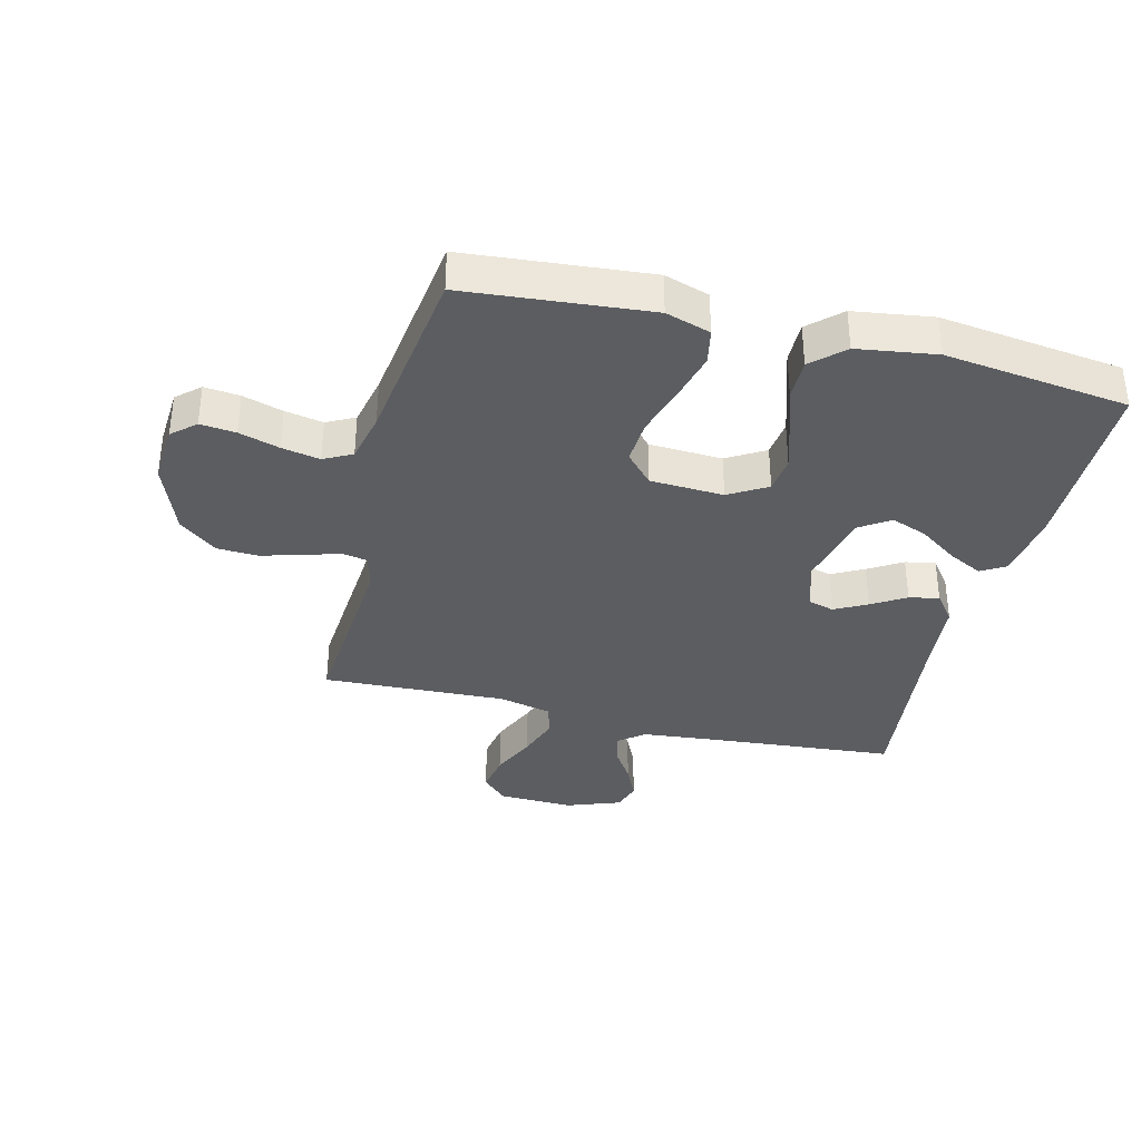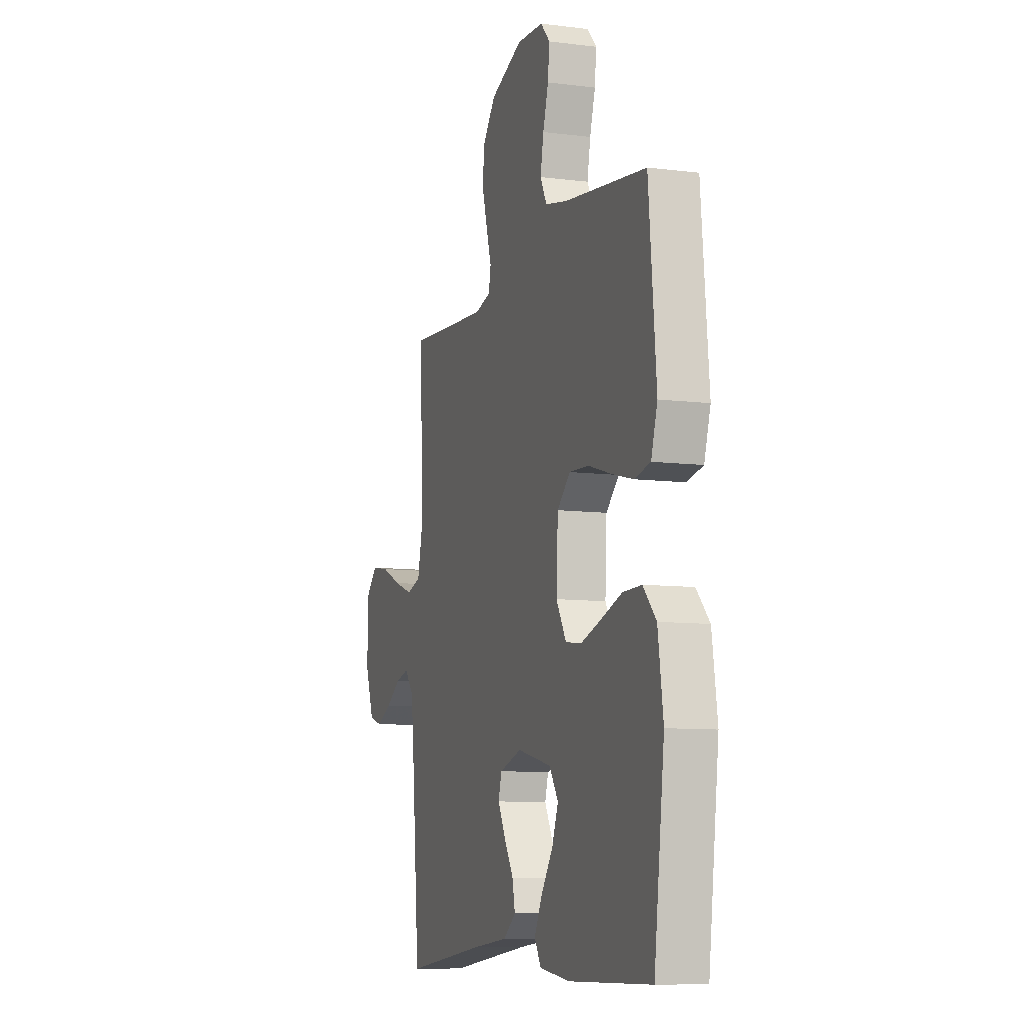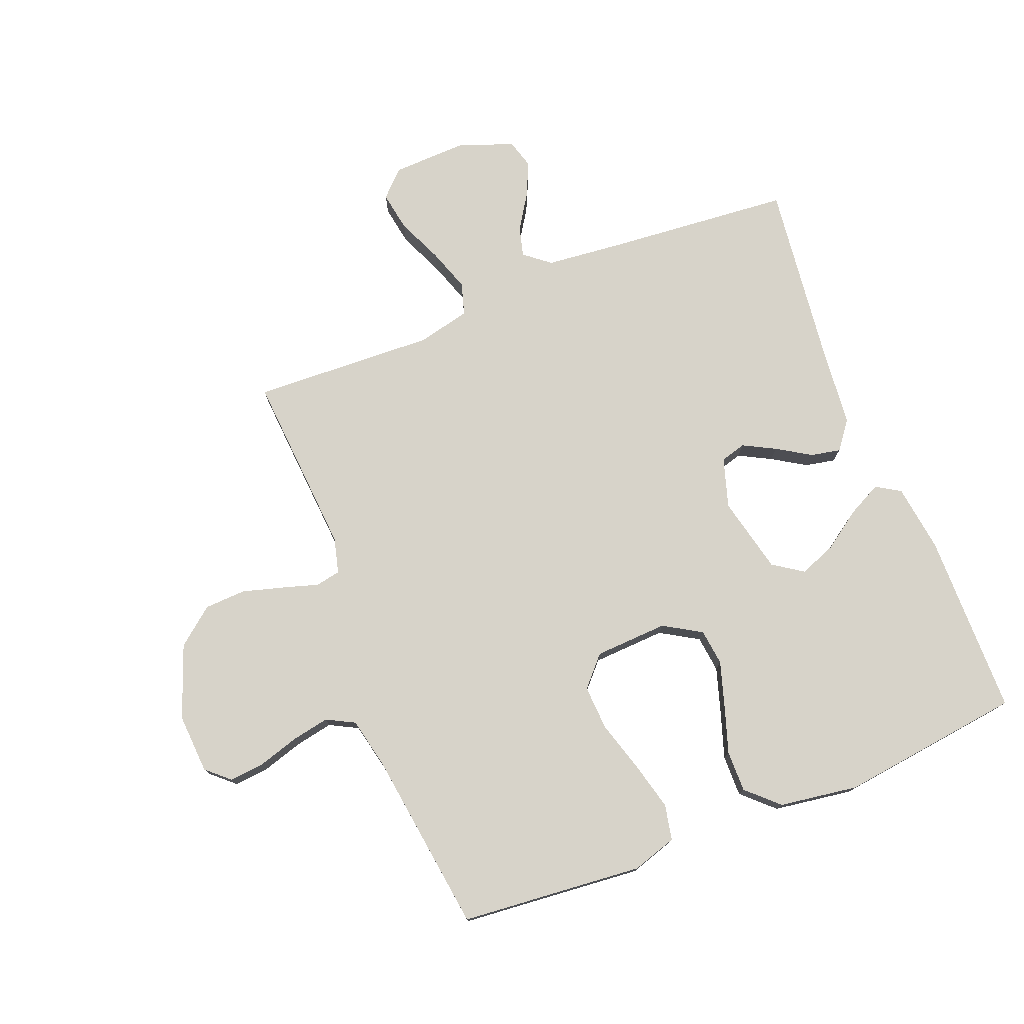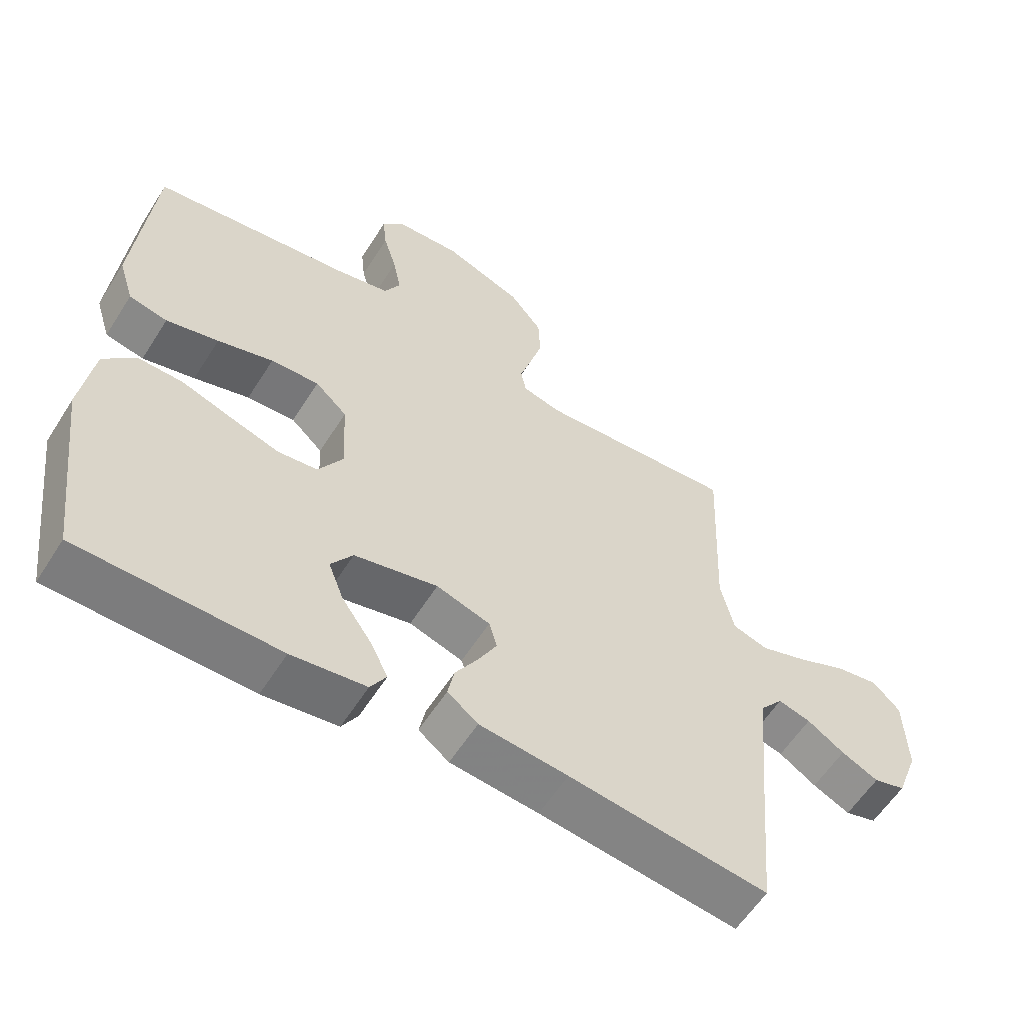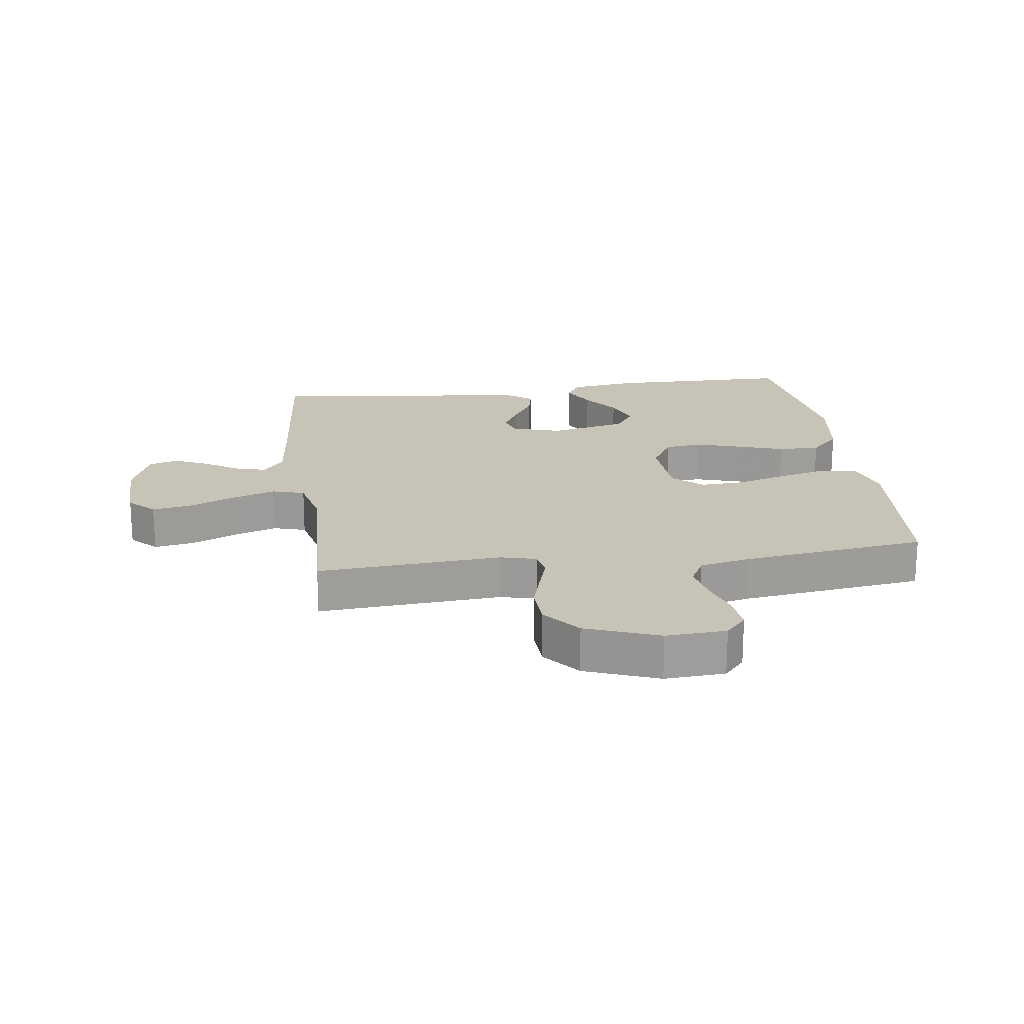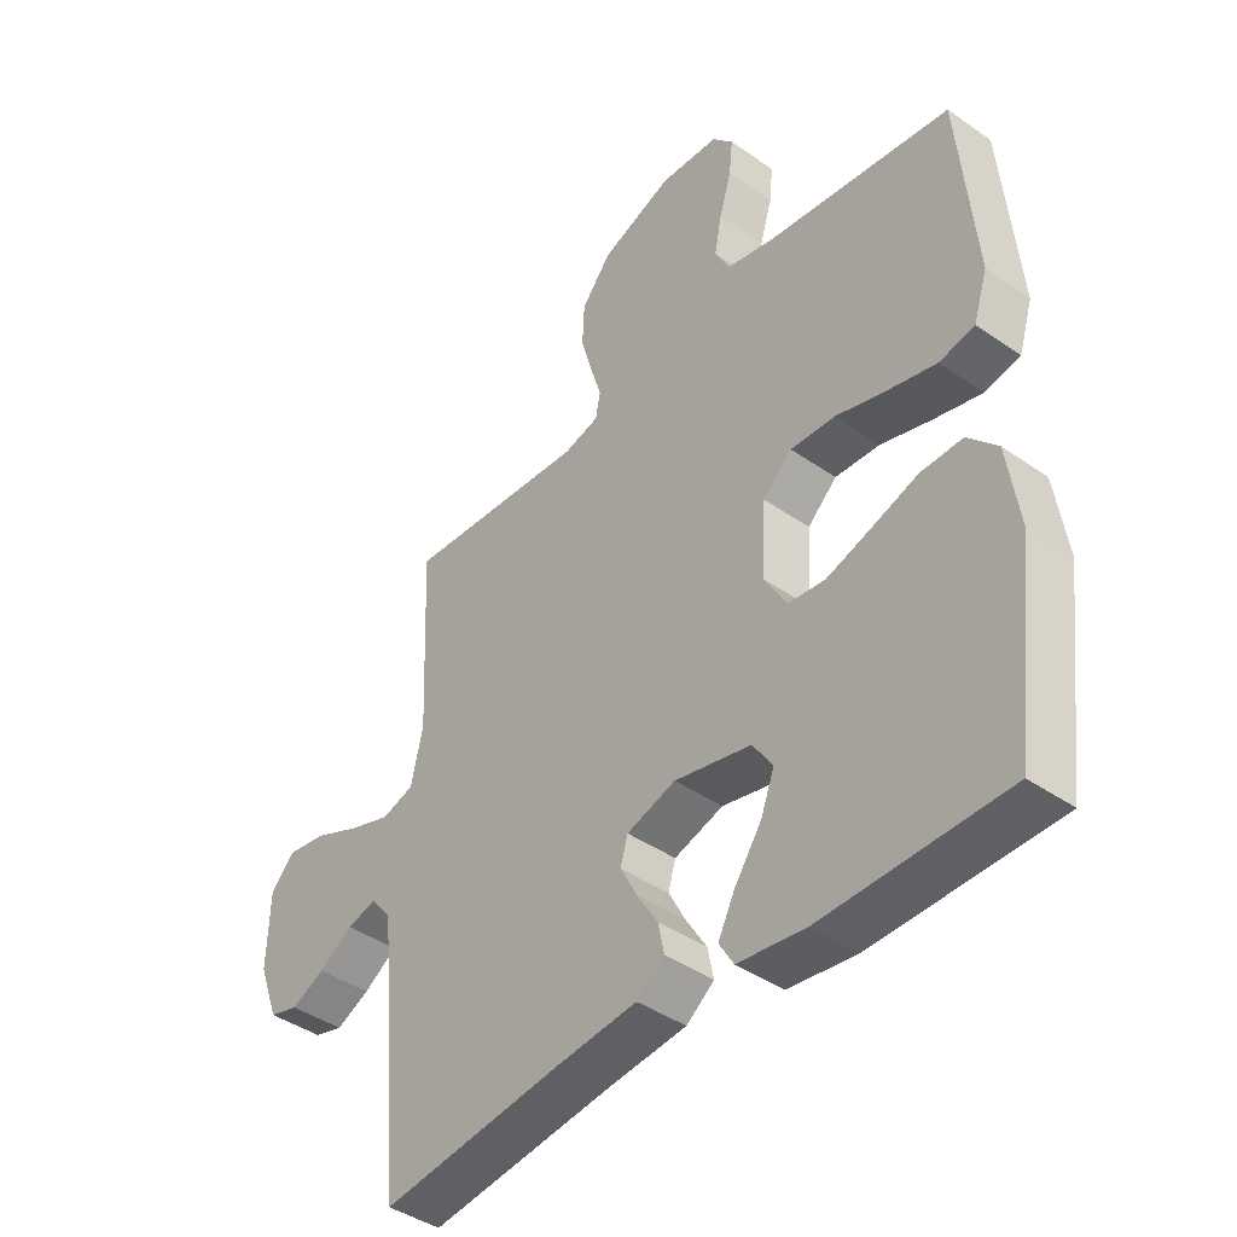
<metadata>
{"format":"obj","ext":"obj","renderer":"f3d","projection":"perspective","resolution":1024,"background":"white","views":[{"elev":-35.5,"azim":75.9,"up":"+Y"},{"elev":-9.2,"azim":71.6,"up":"+Z"},{"elev":76.4,"azim":68.4,"up":"+Y"},{"elev":-58.6,"azim":147.9,"up":"+Z"},{"elev":19.7,"azim":-7.7,"up":"+Y"},{"elev":-42.1,"azim":50.1,"up":"+Z"}]}
</metadata>
<code>
v 0.5 0.07 -0.5
v 0.2 0.07 -0.503
v 0.088 0.07 -0.488
v 0.064 0.07 -0.448
v 0.092 0.07 -0.393
v 0.136 0.07 -0.33
v 0.159 0.07 -0.27
v 0.126 0.07 -0.221
v 0 0.07 -0.192
v -0.081 0.07 -0.217
v -0.093 0.07 -0.259
v -0.065 0.07 -0.312
v -0.031 0.07 -0.367
v -0.021 0.07 -0.416
v -0.067 0.07 -0.451
v -0.2 0.07 -0.464
v -0.5 0.07 -0.5
v -0.526 0.07 -0.2
v -0.539 0.07 -0.07
v -0.573 0.07 -0.028
v -0.622 0.07 -0.041
v -0.678 0.07 -0.077
v -0.734 0.07 -0.103
v -0.782 0.07 -0.089
v -0.815 0.07 0
v -0.811 0.07 0.124
v -0.77 0.07 0.165
v -0.705 0.07 0.154
v -0.63 0.07 0.121
v -0.56 0.07 0.097
v -0.507 0.07 0.113
v -0.487 0.07 0.2
v -0.5 0.07 0.5
v -0.2 0.07 0.478
v -0.142 0.07 0.493
v -0.134 0.07 0.534
v -0.152 0.07 0.593
v -0.171 0.07 0.66
v -0.168 0.07 0.728
v -0.119 0.07 0.789
v 0 0.07 0.834
v 0.098 0.07 0.828
v 0.132 0.07 0.79
v 0.126 0.07 0.732
v 0.106 0.07 0.666
v 0.094 0.07 0.604
v 0.118 0.07 0.558
v 0.2 0.07 0.54
v 0.5 0.07 0.5
v 0.527 0.07 0.2
v 0.504 0.07 0.127
v 0.446 0.07 0.115
v 0.367 0.07 0.135
v 0.283 0.07 0.16
v 0.21 0.07 0.164
v 0.162 0.07 0.12
v 0.156 0.07 0
v 0.193 0.07 -0.062
v 0.253 0.07 -0.069
v 0.327 0.07 -0.046
v 0.403 0.07 -0.021
v 0.471 0.07 -0.02
v 0.519 0.07 -0.071
v 0.538 0.07 -0.2
v 0.5 0 -0.5
v 0.2 0 -0.503
v 0.088 0 -0.488
v 0.064 0 -0.448
v 0.092 0 -0.393
v 0.136 0 -0.33
v 0.159 0 -0.27
v 0.126 0 -0.221
v 0 0 -0.192
v -0.081 0 -0.217
v -0.093 0 -0.259
v -0.065 0 -0.312
v -0.031 0 -0.367
v -0.021 0 -0.416
v -0.067 0 -0.451
v -0.2 0 -0.464
v -0.5 0 -0.5
v -0.526 0 -0.2
v -0.539 0 -0.07
v -0.573 0 -0.028
v -0.622 0 -0.041
v -0.678 0 -0.077
v -0.734 0 -0.103
v -0.782 0 -0.089
v -0.815 0 0
v -0.811 0 0.124
v -0.77 0 0.165
v -0.705 0 0.154
v -0.63 0 0.121
v -0.56 0 0.097
v -0.507 0 0.113
v -0.487 0 0.2
v -0.5 0 0.5
v -0.2 0 0.478
v -0.142 0 0.493
v -0.134 0 0.534
v -0.152 0 0.593
v -0.171 0 0.66
v -0.168 0 0.728
v -0.119 0 0.789
v 0 0 0.834
v 0.098 0 0.828
v 0.132 0 0.79
v 0.126 0 0.732
v 0.106 0 0.666
v 0.094 0 0.604
v 0.118 0 0.558
v 0.2 0 0.54
v 0.5 0 0.5
v 0.527 0 0.2
v 0.504 0 0.127
v 0.446 0 0.115
v 0.367 0 0.135
v 0.283 0 0.16
v 0.21 0 0.164
v 0.162 0 0.12
v 0.156 0 0
v 0.193 0 -0.062
v 0.253 0 -0.069
v 0.327 0 -0.046
v 0.403 0 -0.021
v 0.471 0 -0.02
v 0.519 0 -0.071
v 0.538 0 -0.2
f 2 3 4
f 1 2 4
f 64 1 4
f 63 64 4
f 62 63 4
f 61 62 4
f 60 61 4
f 52 53 54
f 51 52 54
f 50 51 54
f 49 50 54
f 48 49 54
f 47 48 54 55
f 46 47 55 56
f 43 44 45
f 42 43 45
f 41 42 45
f 40 41 45
f 39 40 45
f 38 39 45
f 37 38 45
f 36 37 45
f 35 36 45 46
f 32 33 34
f 31 32 34 35
f 27 28 29
f 26 27 29
f 25 26 29
f 24 25 29
f 23 24 29
f 22 23 29
f 21 22 29
f 20 21 29 30
f 19 20 30 31
f 16 17 18
f 18 19 31
f 16 18 31
f 15 16 31
f 14 15 31
f 13 14 31
f 12 13 31
f 4 5 6
f 60 4 6
f 59 60 6 7
f 46 56 57
f 35 46 57
f 31 35 57
f 31 57 58
f 11 12 31
f 10 11 31
f 9 10 31 58
f 8 9 58 59
f 7 8 59
f 68 67 66
f 68 66 65
f 68 65 128
f 68 128 127
f 68 127 126
f 68 126 125
f 68 125 124
f 118 117 116
f 118 116 115
f 118 115 114
f 118 114 113
f 118 113 112
f 119 118 112 111
f 120 119 111 110
f 109 108 107
f 109 107 106
f 109 106 105
f 109 105 104
f 109 104 103
f 109 103 102
f 109 102 101
f 109 101 100
f 110 109 100 99
f 98 97 96
f 99 98 96 95
f 93 92 91
f 93 91 90
f 93 90 89
f 93 89 88
f 93 88 87
f 93 87 86
f 93 86 85
f 94 93 85 84
f 95 94 84 83
f 82 81 80
f 95 83 82
f 95 82 80
f 95 80 79
f 95 79 78
f 95 78 77
f 95 77 76
f 70 69 68
f 70 68 124
f 71 70 124 123
f 121 120 110
f 121 110 99
f 121 99 95
f 122 121 95
f 95 76 75
f 95 75 74
f 122 95 74 73
f 123 122 73 72
f 123 72 71
f 1 65 66 2
f 2 66 67 3
f 3 67 68 4
f 4 68 69 5
f 5 69 70 6
f 6 70 71 7
f 7 71 72 8
f 8 72 73 9
f 9 73 74 10
f 10 74 75 11
f 11 75 76 12
f 12 76 77 13
f 13 77 78 14
f 14 78 79 15
f 15 79 80 16
f 16 80 81 17
f 17 81 82 18
f 18 82 83 19
f 19 83 84 20
f 20 84 85 21
f 21 85 86 22
f 22 86 87 23
f 23 87 88 24
f 24 88 89 25
f 25 89 90 26
f 26 90 91 27
f 27 91 92 28
f 28 92 93 29
f 29 93 94 30
f 30 94 95 31
f 31 95 96 32
f 32 96 97 33
f 33 97 98 34
f 34 98 99 35
f 35 99 100 36
f 36 100 101 37
f 37 101 102 38
f 38 102 103 39
f 39 103 104 40
f 40 104 105 41
f 41 105 106 42
f 42 106 107 43
f 43 107 108 44
f 44 108 109 45
f 45 109 110 46
f 46 110 111 47
f 47 111 112 48
f 48 112 113 49
f 49 113 114 50
f 50 114 115 51
f 51 115 116 52
f 52 116 117 53
f 53 117 118 54
f 54 118 119 55
f 55 119 120 56
f 56 120 121 57
f 57 121 122 58
f 58 122 123 59
f 59 123 124 60
f 60 124 125 61
f 61 125 126 62
f 62 126 127 63
f 63 127 128 64
f 64 128 65 1

</code>
